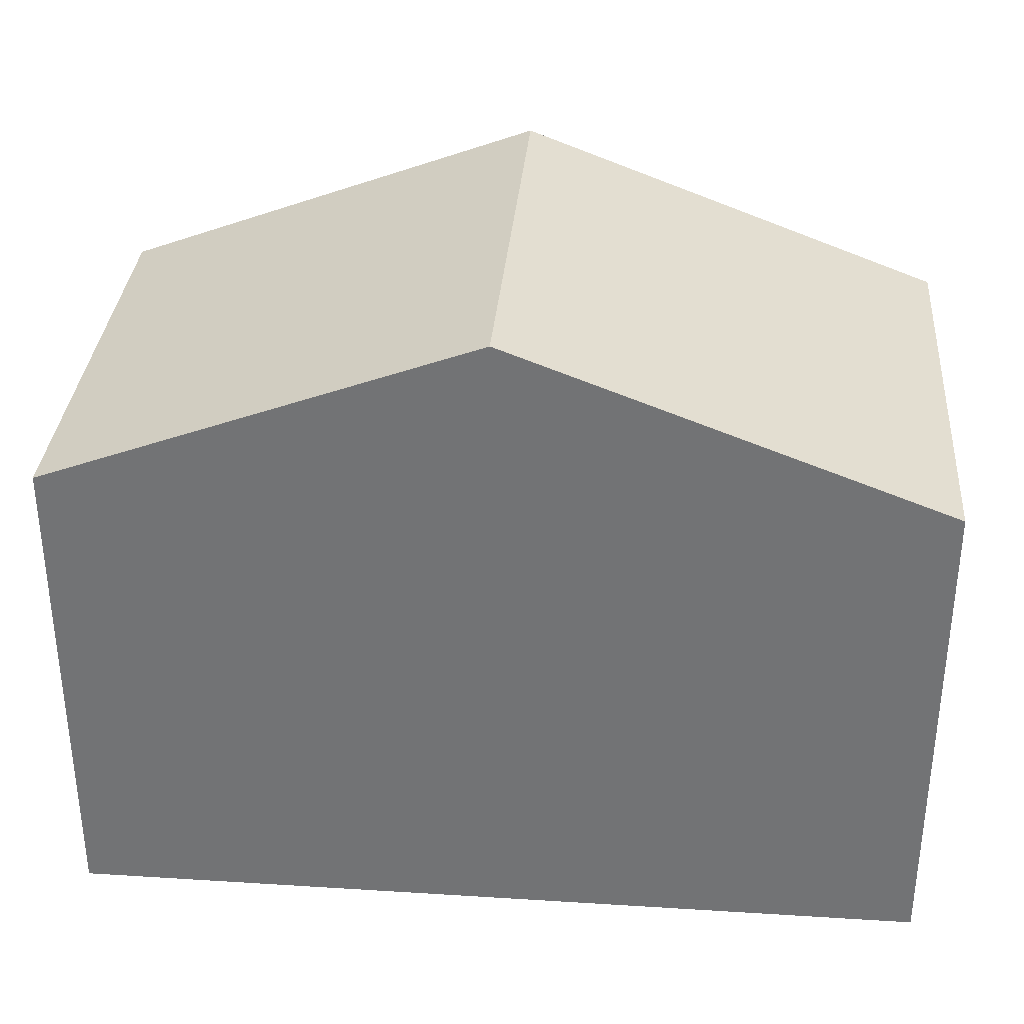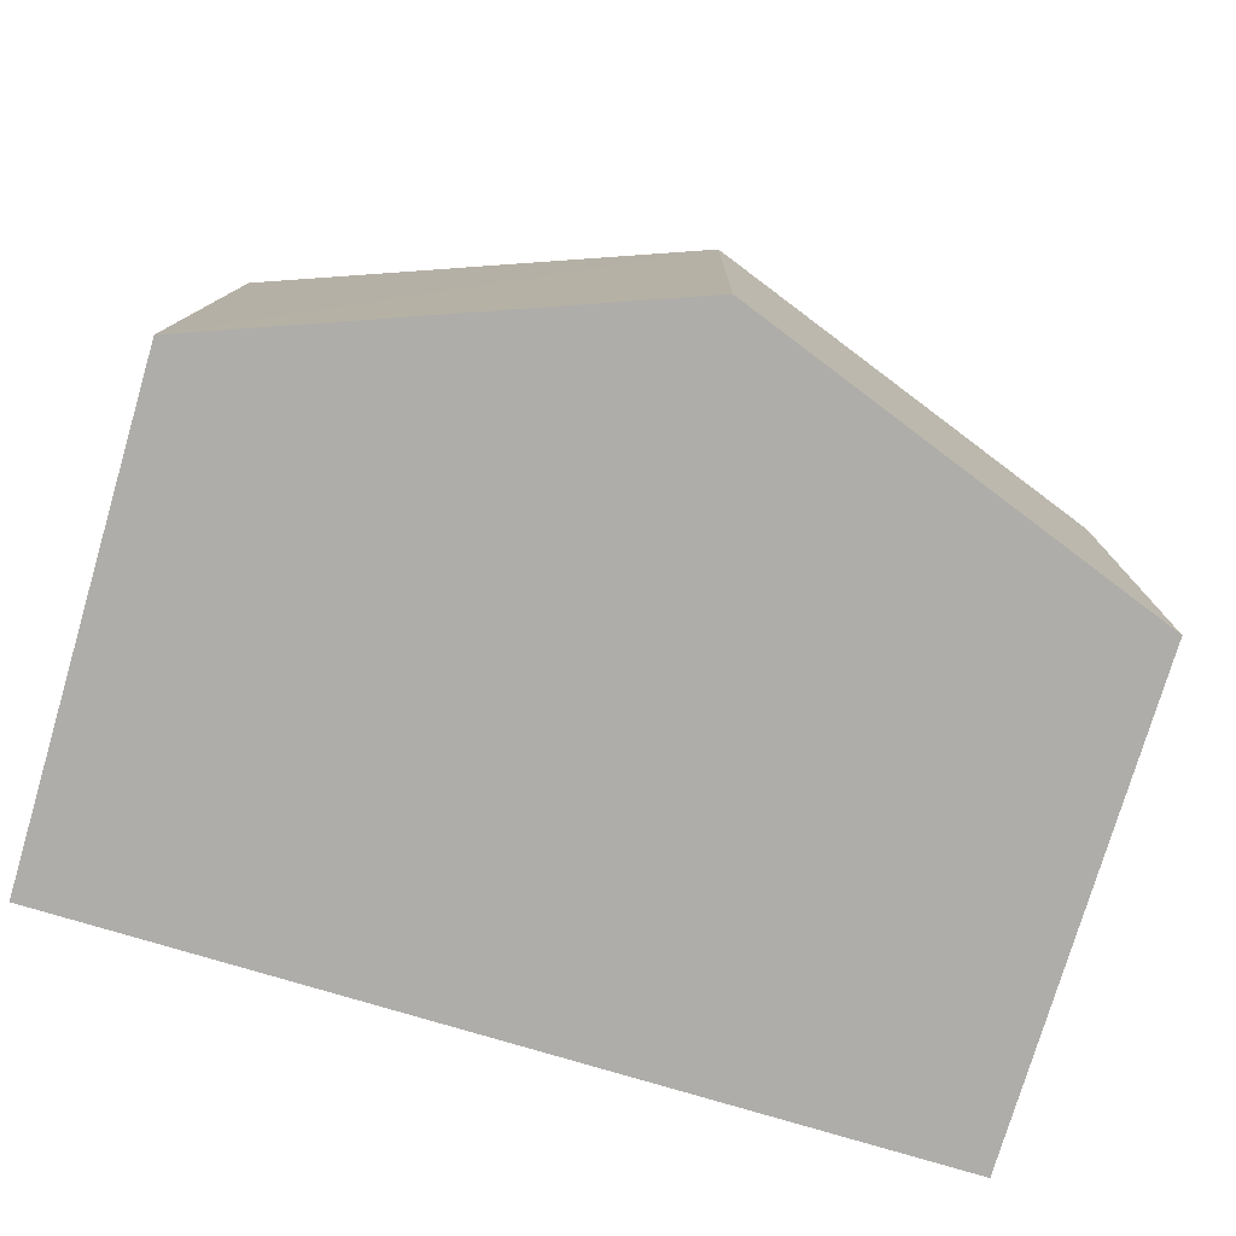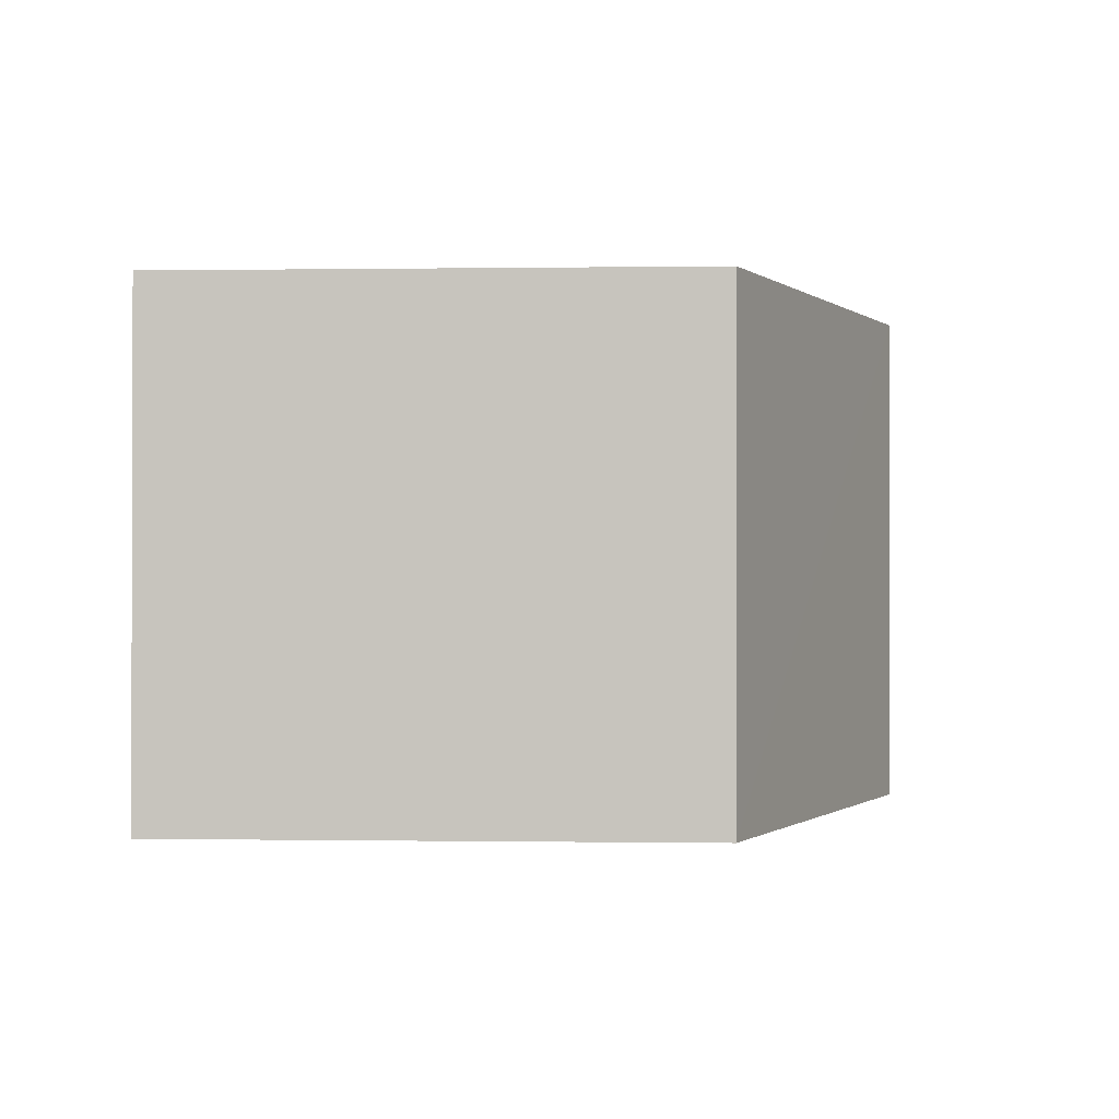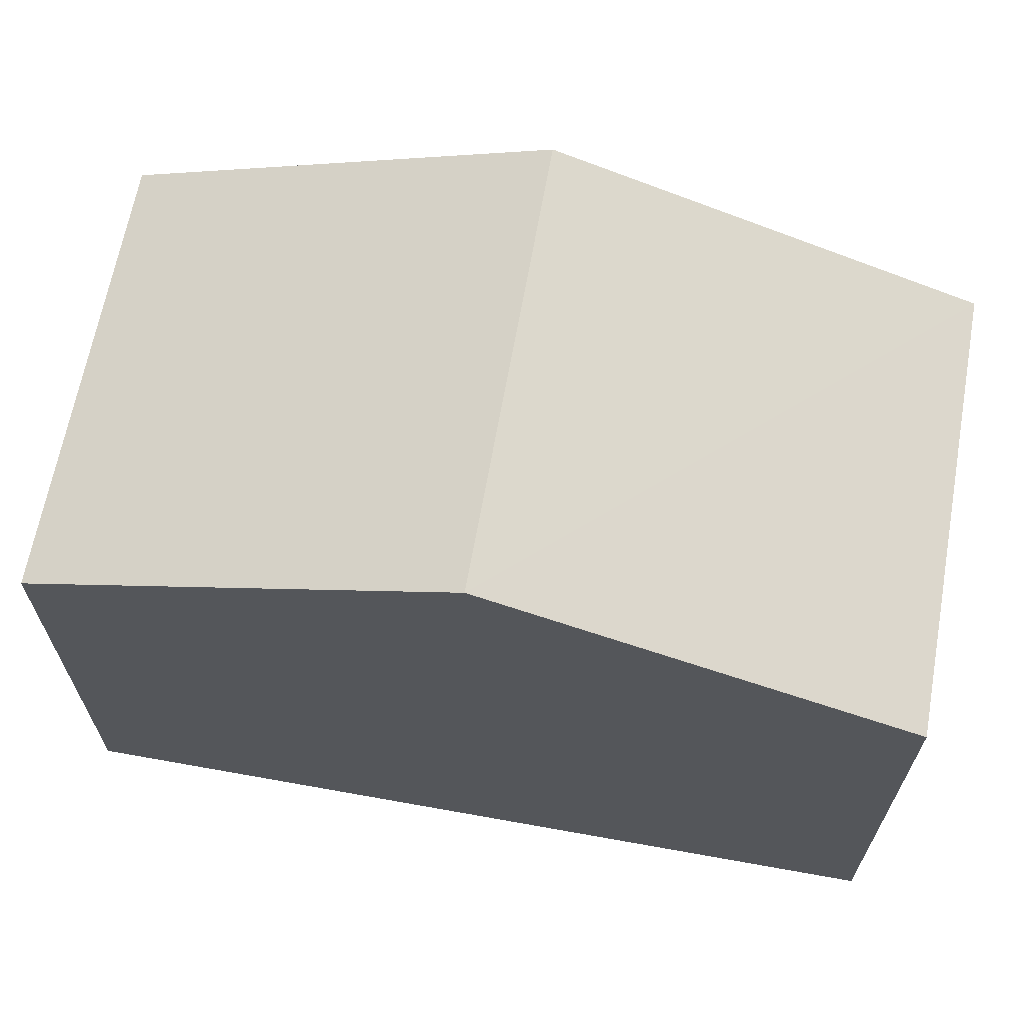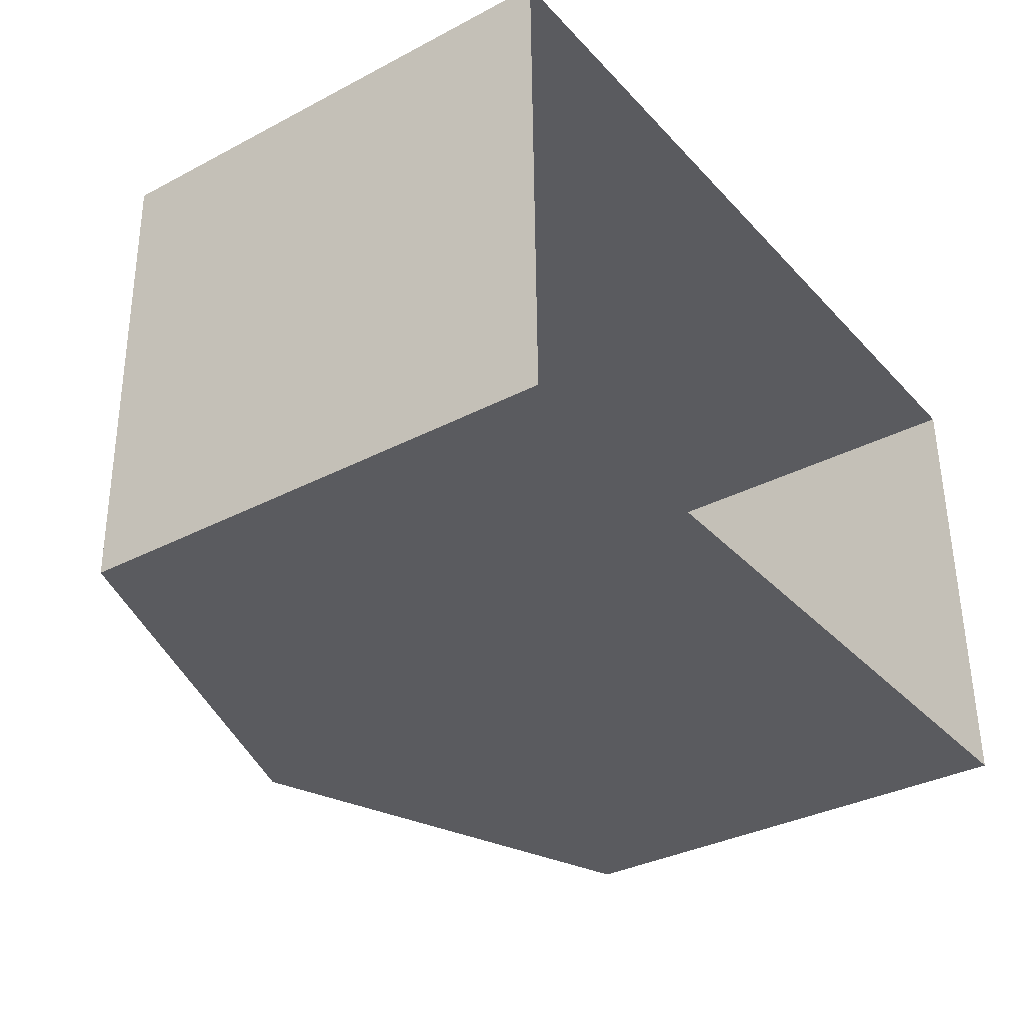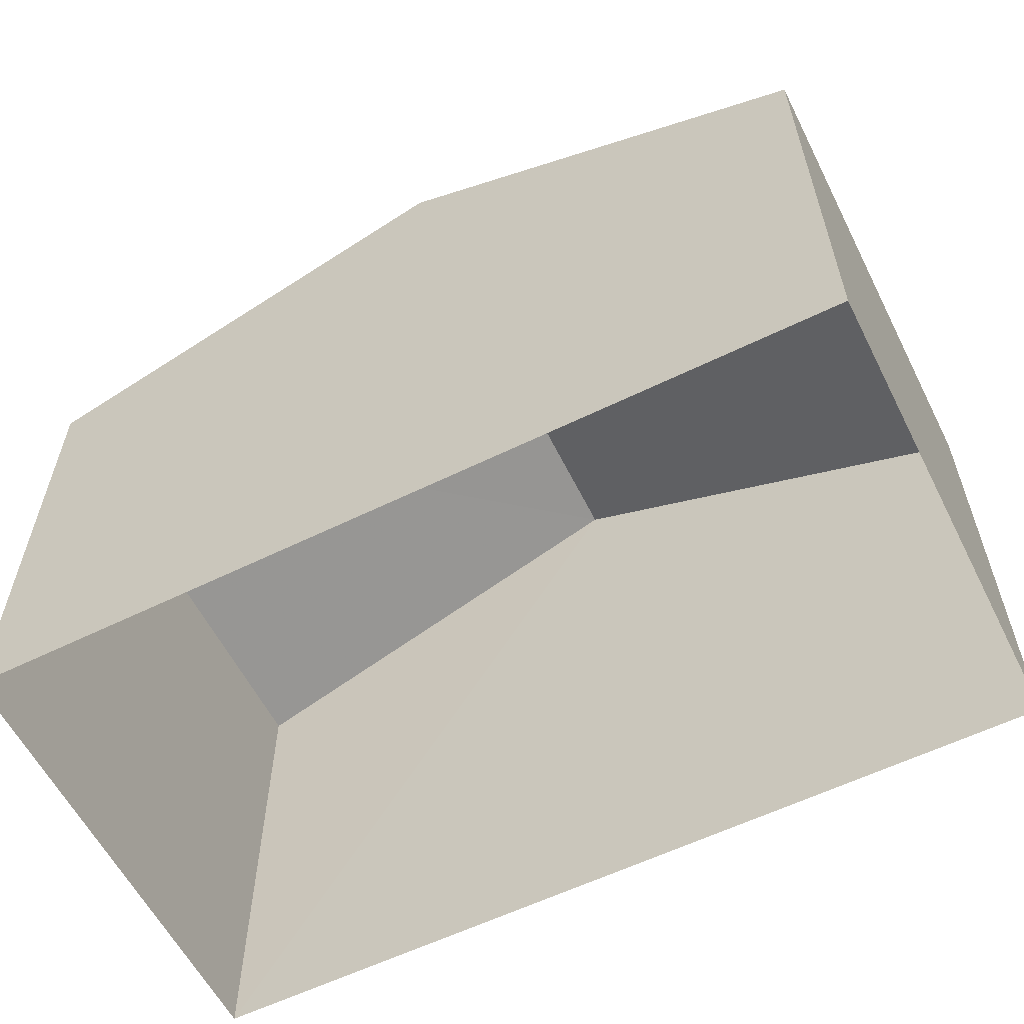
<metadata>
{"format":"obj","ext":"obj","renderer":"f3d","projection":"perspective","resolution":1024,"background":"white","views":[{"elev":33.5,"azim":-176.2,"up":"+Z"},{"elev":-77.2,"azim":-16.3,"up":"+Y"},{"elev":0.5,"azim":-86.8,"up":"+Y"},{"elev":65.2,"azim":-170.8,"up":"+Z"},{"elev":-34.1,"azim":125.3,"up":"+Y"},{"elev":-58.9,"azim":-154.3,"up":"+Z"}]}
</metadata>
<code>
v -3.725e+05 -1.036e+05 31.81
v -3.725e+05 -1.036e+05 31.81
v -3.724e+05 -1.036e+05 31.81
v -3.724e+05 -1.036e+05 31.81
v -3.725e+05 -1.036e+05 40.63
v -3.725e+05 -1.036e+05 38.47
v -3.725e+05 -1.036e+05 40.63
v -3.725e+05 -1.036e+05 38.47
v -3.724e+05 -1.036e+05 38.47
v -3.724e+05 -1.036e+05 38.47
f 1 2 3
f 4 1 3
f 5 6 7
f 5 8 6
f 7 9 5
f 7 10 9
f 6 2 1
f 6 8 2
f 9 4 3
f 9 10 4
f 6 1 7
f 1 4 7
f 4 10 7
f 9 3 5
f 3 2 5
f 2 8 5

</code>
